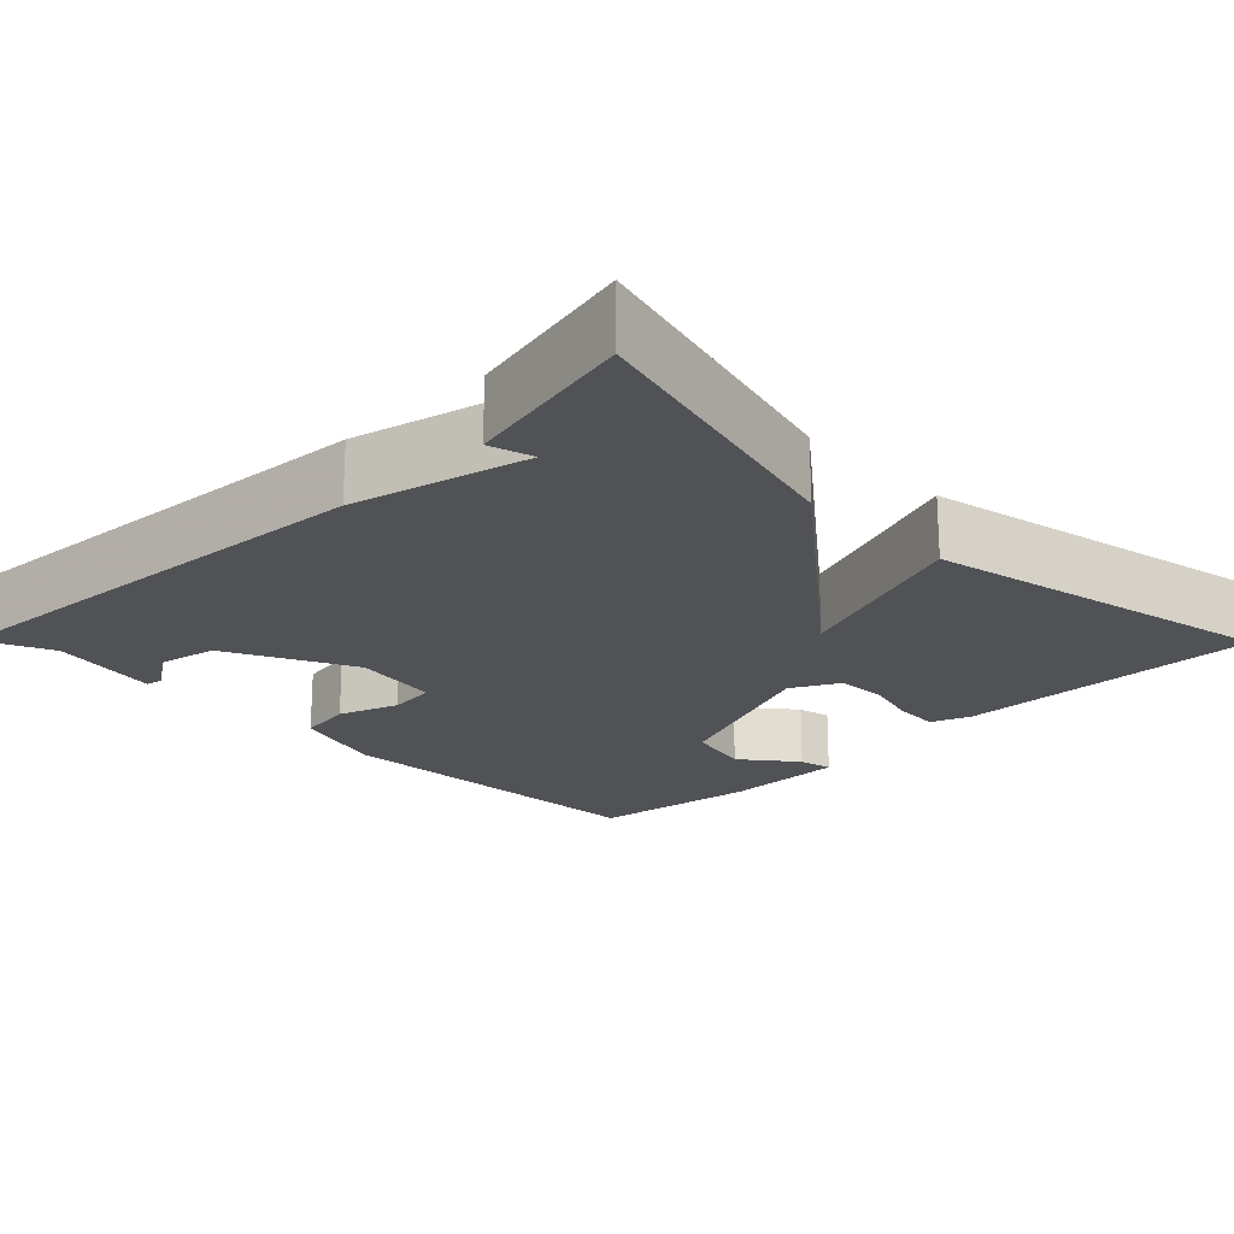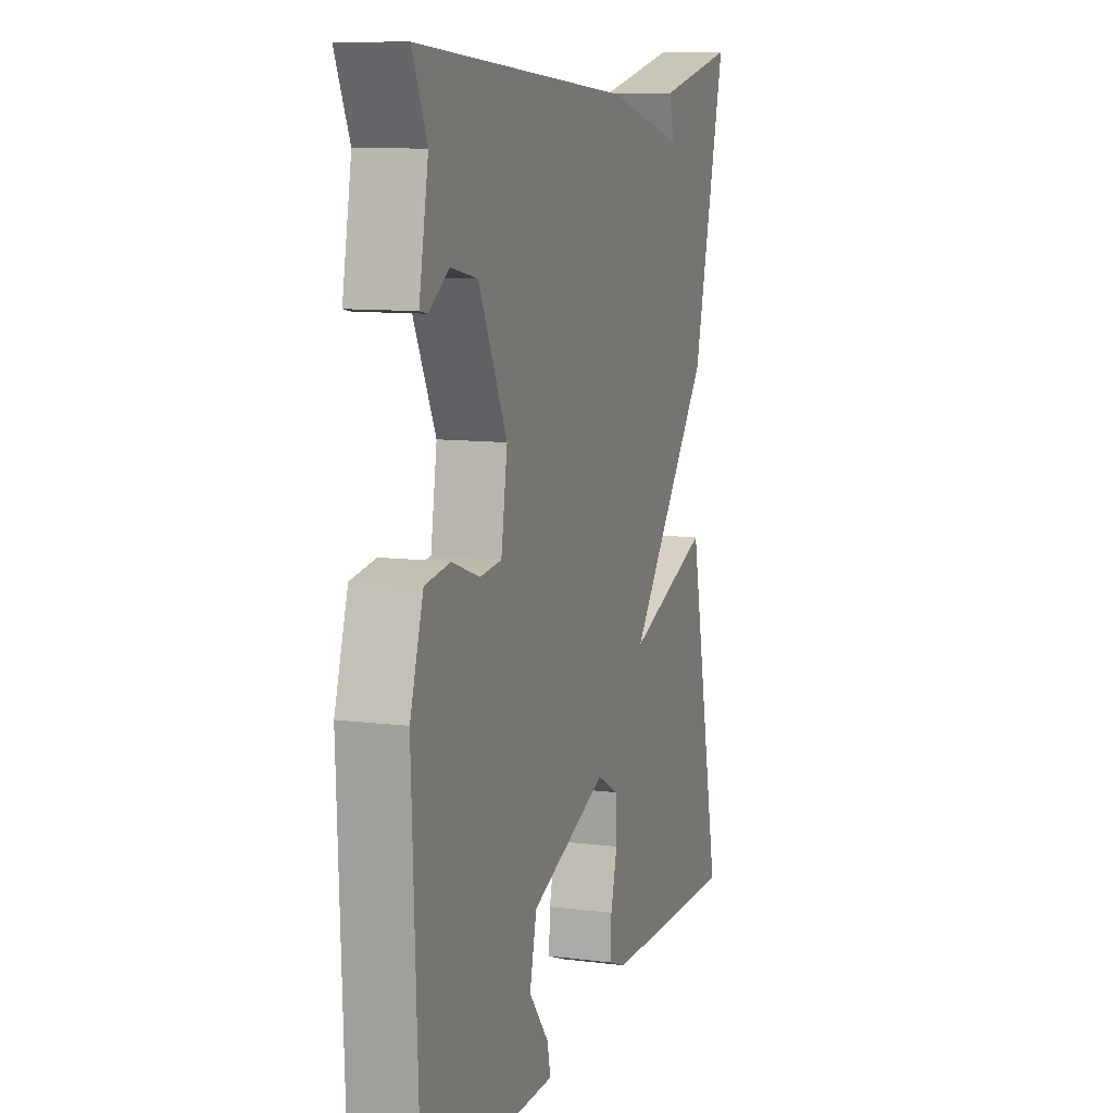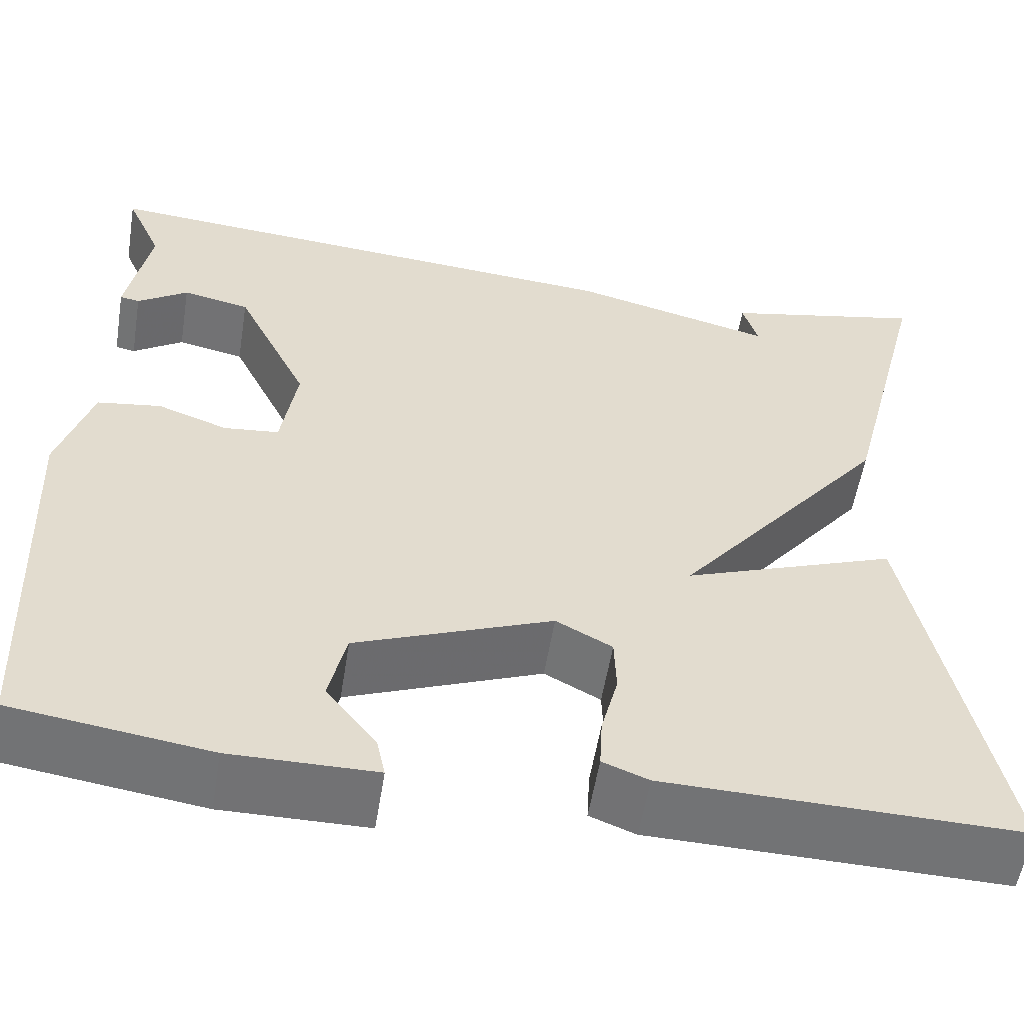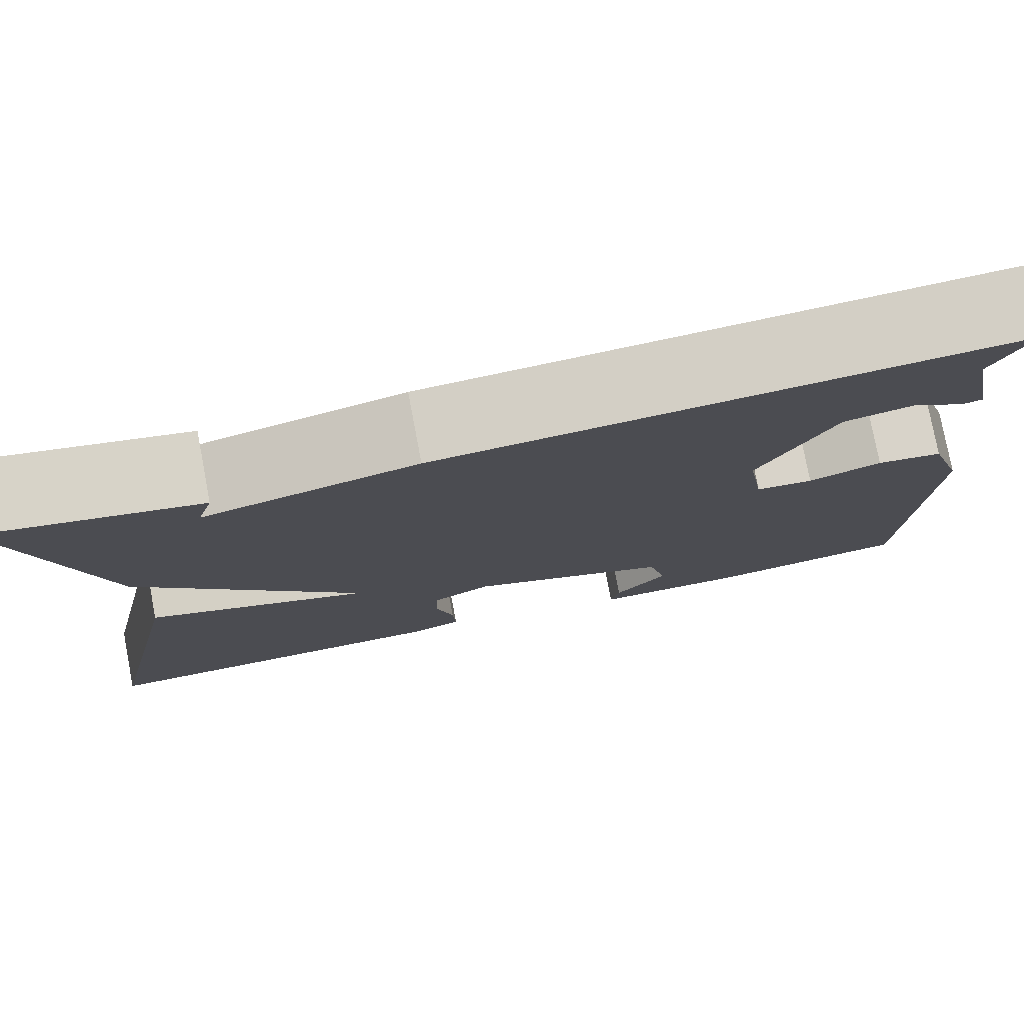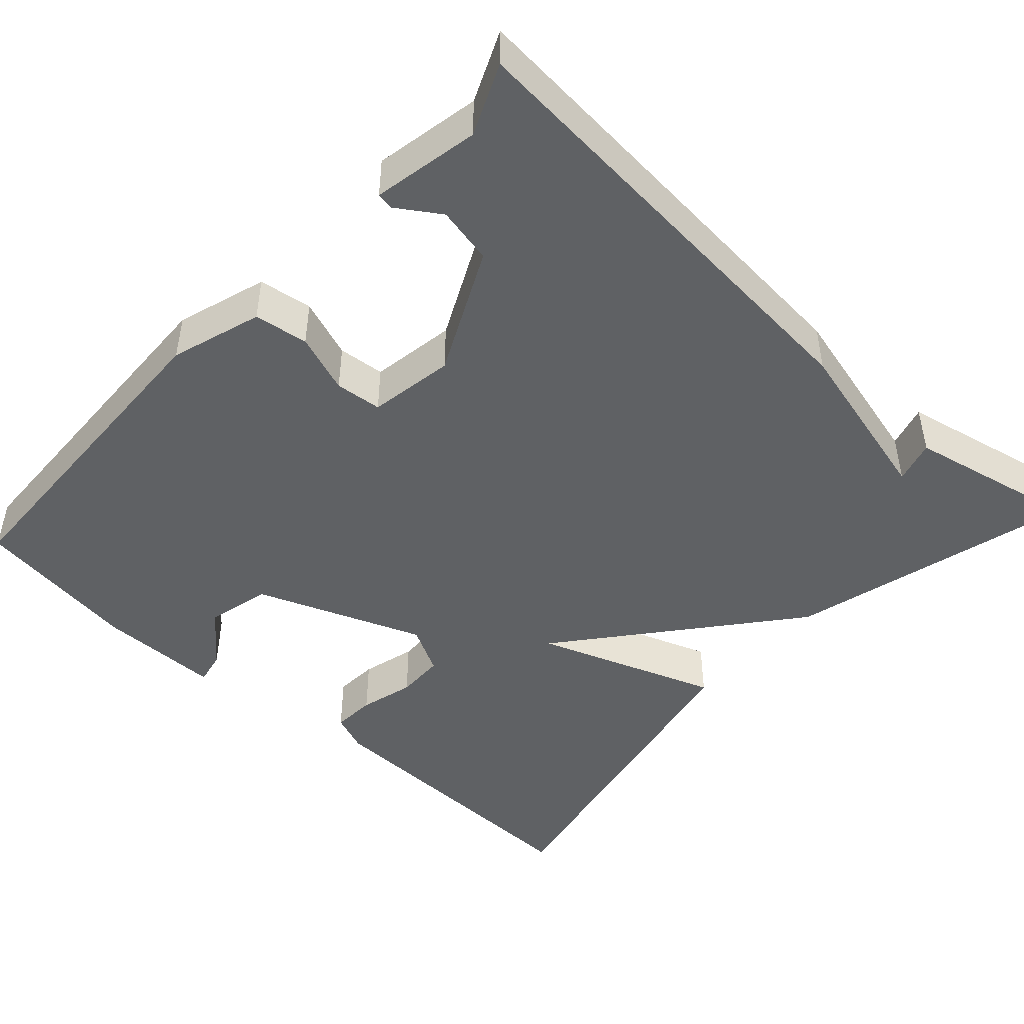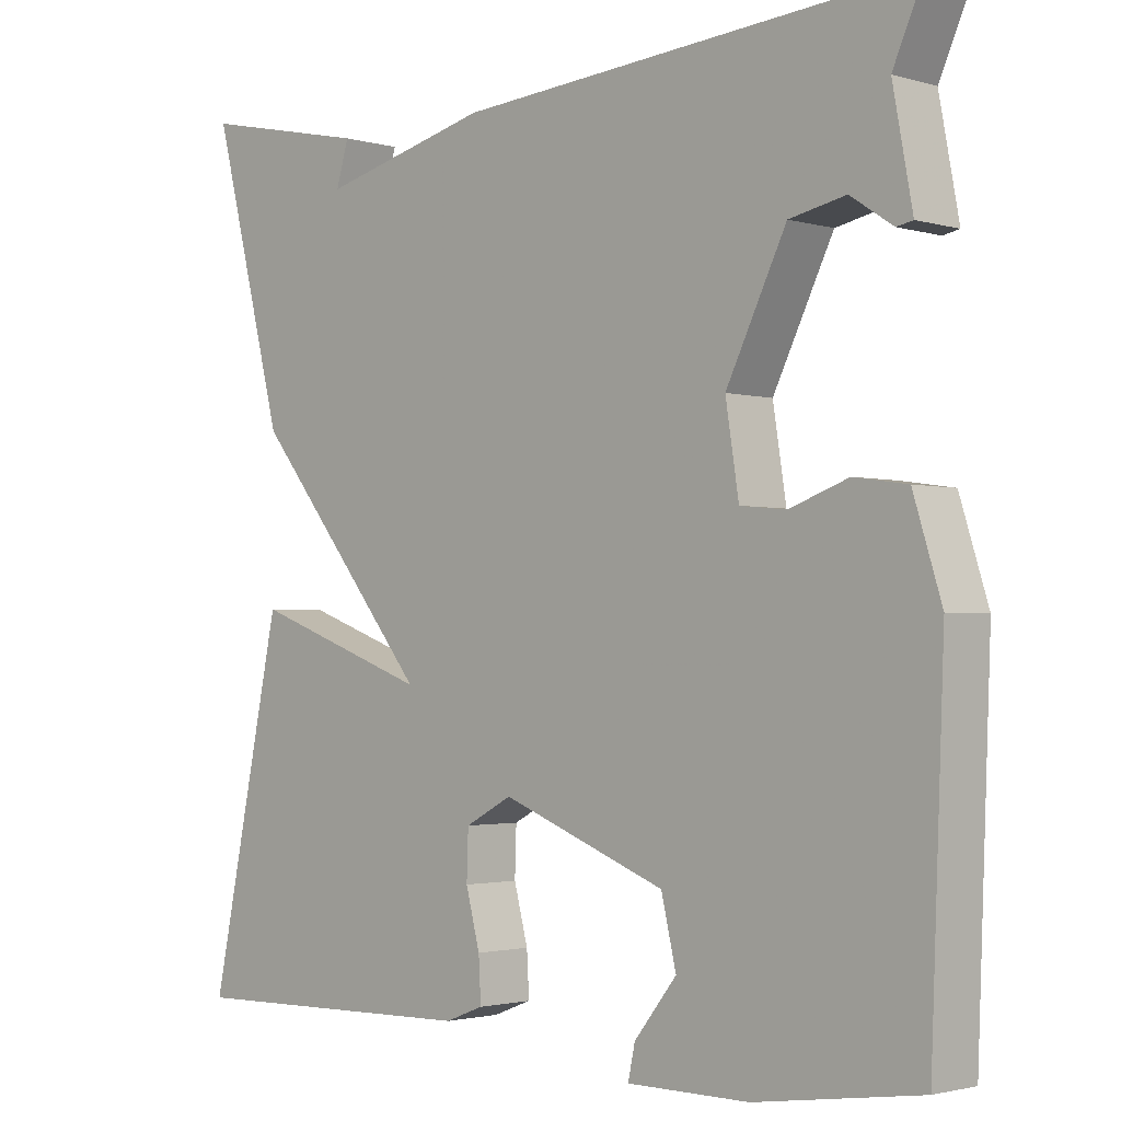
<metadata>
{"format":"obj","ext":"obj","renderer":"f3d","projection":"perspective","resolution":1024,"background":"white","views":[{"elev":-20.6,"azim":44.7,"up":"+Y"},{"elev":10.0,"azim":-71.8,"up":"+Z"},{"elev":-55.7,"azim":-9.2,"up":"+Z"},{"elev":78.2,"azim":169.2,"up":"+Z"},{"elev":-46.5,"azim":-42.6,"up":"+Y"},{"elev":-2.1,"azim":-135.6,"up":"+Z"}]}
</metadata>
<code>
v 0.5 0.07 0.5
v 0.408 0.07 0.14
v 0.18 0.07 -0.143
v 0.408 0.07 -0.06
v 0.5 0.07 -0.5
v 0.121 0.07 -0.492
v 0.072 0.07 -0.473
v 0.075 0.07 -0.418
v 0.093 0.07 -0.349
v 0.091 0.07 -0.288
v 0.031 0.07 -0.256
v -0.179 0.07 -0.338
v -0.198 0.07 -0.419
v -0.144 0.07 -0.487
v -0.135 0.07 -0.529
v -0.29 0.07 -0.53
v -0.5 0.07 -0.5
v -0.517 0.07 -0.075
v -0.481 0.07 0.04
v -0.413 0.07 0.05
v -0.338 0.07 0.023
v -0.279 0.07 0.029
v -0.262 0.07 0.137
v -0.339 0.07 0.294
v -0.411 0.07 0.309
v -0.465 0.07 0.273
v -0.486 0.07 0.277
v -0.461 0.07 0.412
v -0.5 0.07 0.5
v 0.084 0.07 0.454
v 0.3 0.07 0.4
v 0.284 0.07 0.454
v 0.5 0 0.5
v 0.408 0 0.14
v 0.18 0 -0.143
v 0.408 0 -0.06
v 0.5 0 -0.5
v 0.121 0 -0.492
v 0.072 0 -0.473
v 0.075 0 -0.418
v 0.093 0 -0.349
v 0.091 0 -0.288
v 0.031 0 -0.256
v -0.179 0 -0.338
v -0.198 0 -0.419
v -0.144 0 -0.487
v -0.135 0 -0.529
v -0.29 0 -0.53
v -0.5 0 -0.5
v -0.517 0 -0.075
v -0.481 0 0.04
v -0.413 0 0.05
v -0.338 0 0.023
v -0.279 0 0.029
v -0.262 0 0.137
v -0.339 0 0.294
v -0.411 0 0.309
v -0.465 0 0.273
v -0.486 0 0.277
v -0.461 0 0.412
v -0.5 0 0.5
v 0.084 0 0.454
v 0.3 0 0.4
v 0.284 0 0.454
f 31 32 1 2
f 31 2 3
f 30 31 3
f 29 30 3
f 28 29 3
f 25 26 27 28
f 24 25 28
f 24 28 3
f 23 24 3
f 22 23 3
f 21 22 3
f 19 20 21
f 18 19 21
f 17 18 21
f 16 17 21
f 13 14 15 16
f 12 13 16 21
f 11 12 21 3
f 7 8 9
f 6 7 9
f 5 6 9
f 4 5 9
f 3 4 9
f 3 9 10
f 3 10 11
f 34 33 64 63
f 35 34 63
f 35 63 62
f 35 62 61
f 35 61 60
f 60 59 58 57
f 60 57 56
f 35 60 56
f 35 56 55
f 35 55 54
f 35 54 53
f 53 52 51
f 53 51 50
f 53 50 49
f 53 49 48
f 48 47 46 45
f 53 48 45 44
f 35 53 44 43
f 41 40 39
f 41 39 38
f 41 38 37
f 41 37 36
f 41 36 35
f 42 41 35
f 43 42 35
f 1 33 34 2
f 2 34 35 3
f 3 35 36 4
f 4 36 37 5
f 5 37 38 6
f 6 38 39 7
f 7 39 40 8
f 8 40 41 9
f 9 41 42 10
f 10 42 43 11
f 11 43 44 12
f 12 44 45 13
f 13 45 46 14
f 14 46 47 15
f 15 47 48 16
f 16 48 49 17
f 17 49 50 18
f 18 50 51 19
f 19 51 52 20
f 20 52 53 21
f 21 53 54 22
f 22 54 55 23
f 23 55 56 24
f 24 56 57 25
f 25 57 58 26
f 26 58 59 27
f 27 59 60 28
f 28 60 61 29
f 29 61 62 30
f 30 62 63 31
f 31 63 64 32
f 32 64 33 1

</code>
